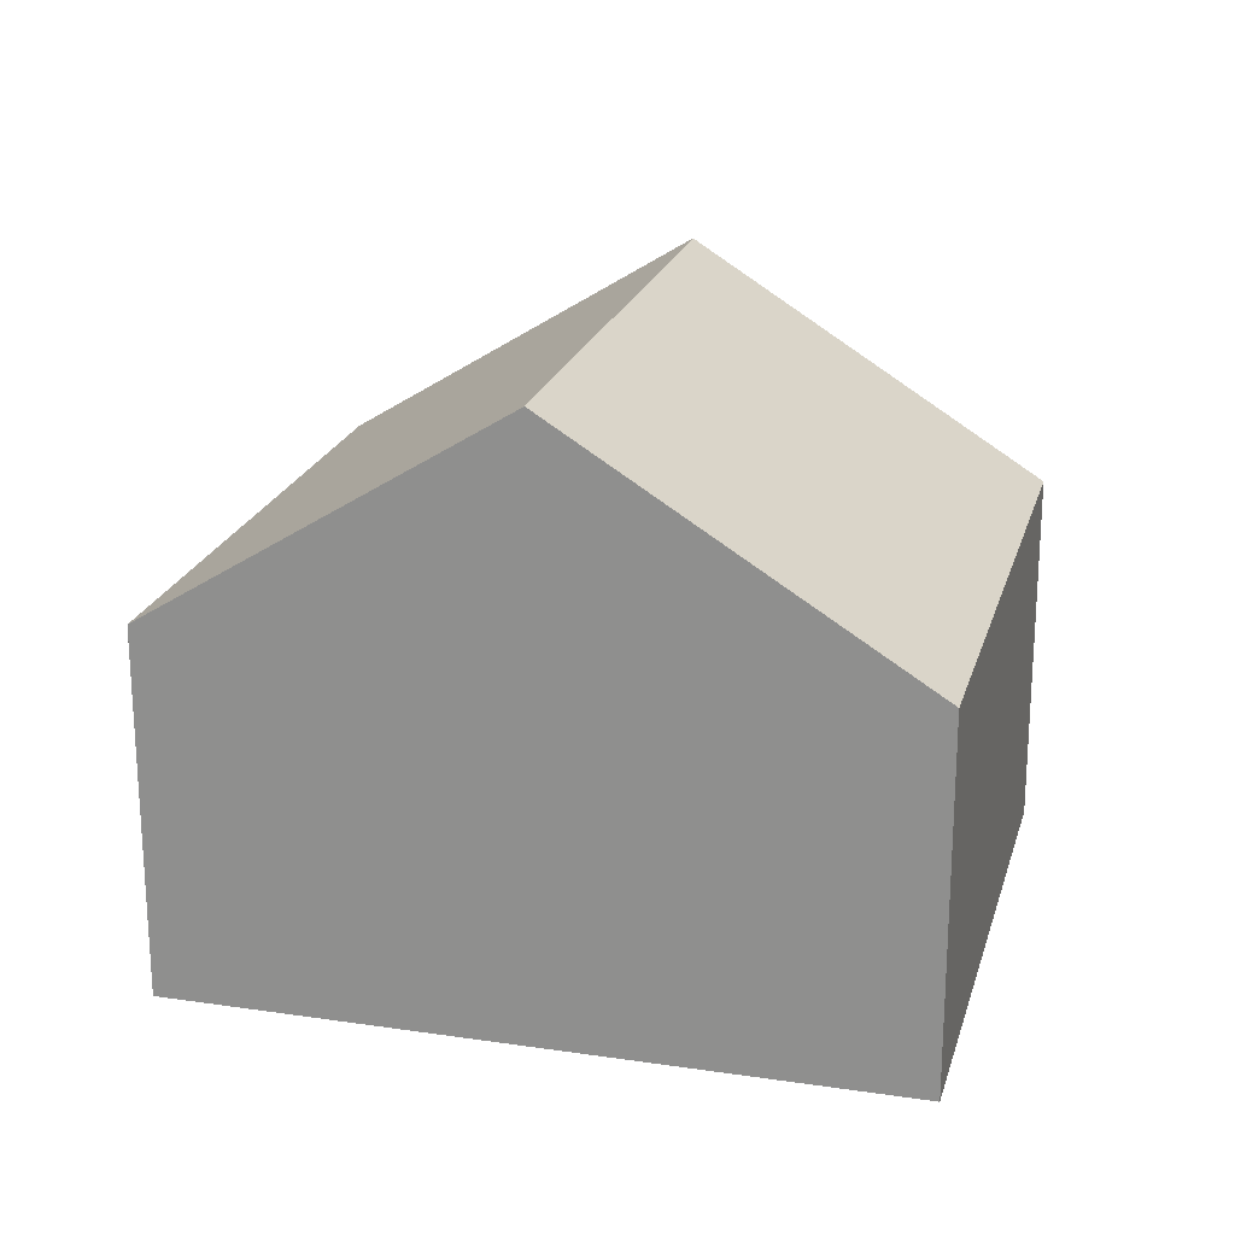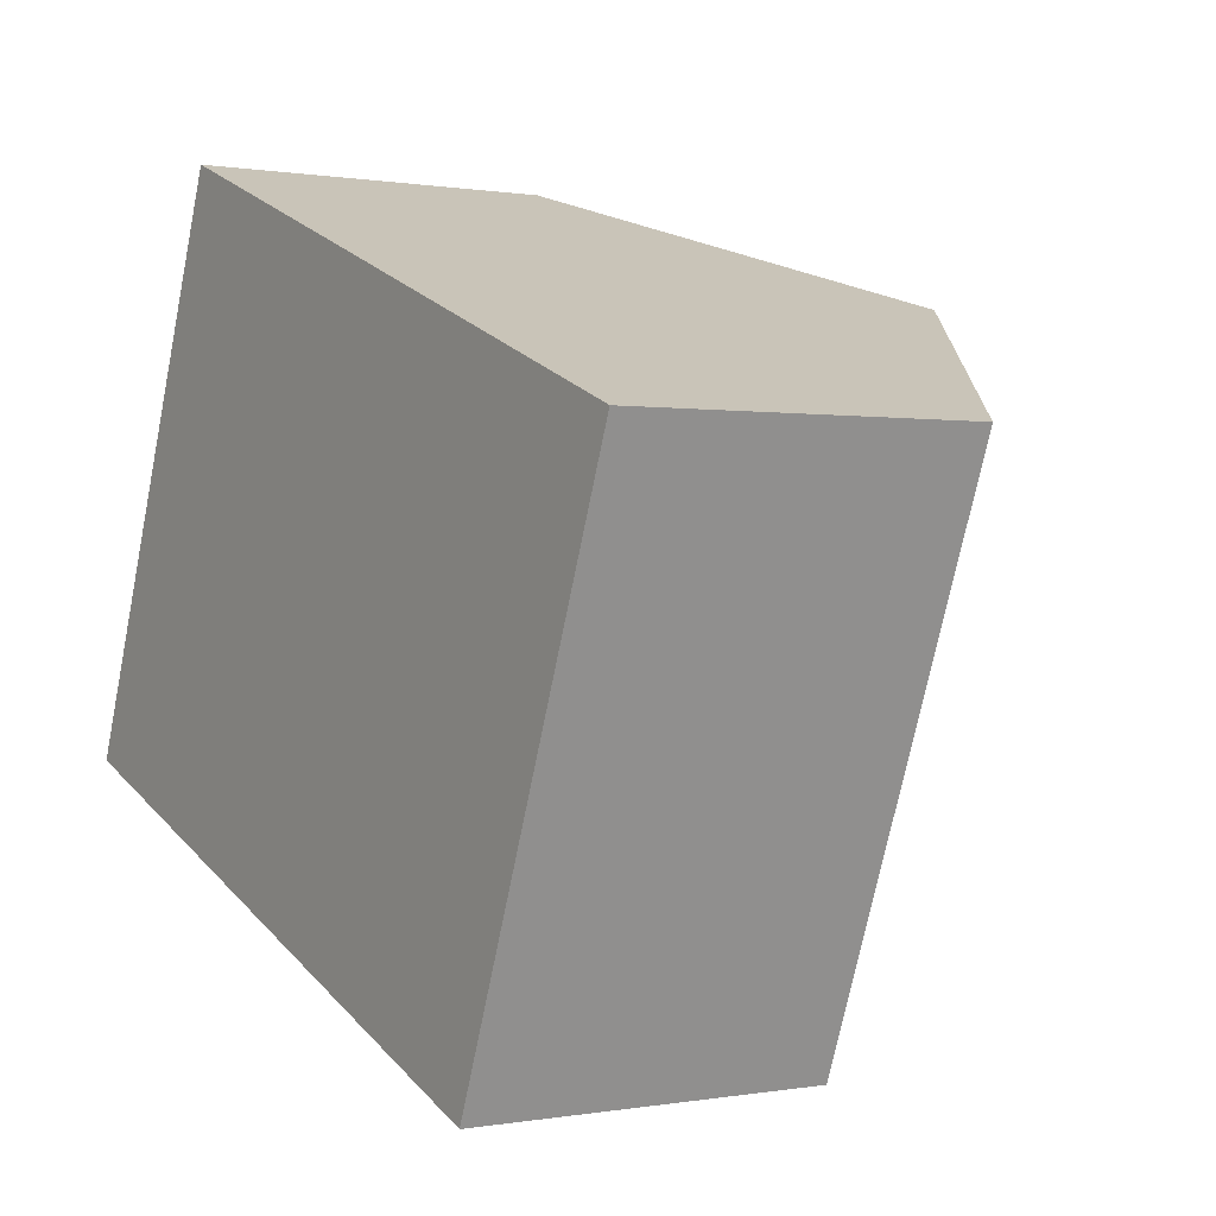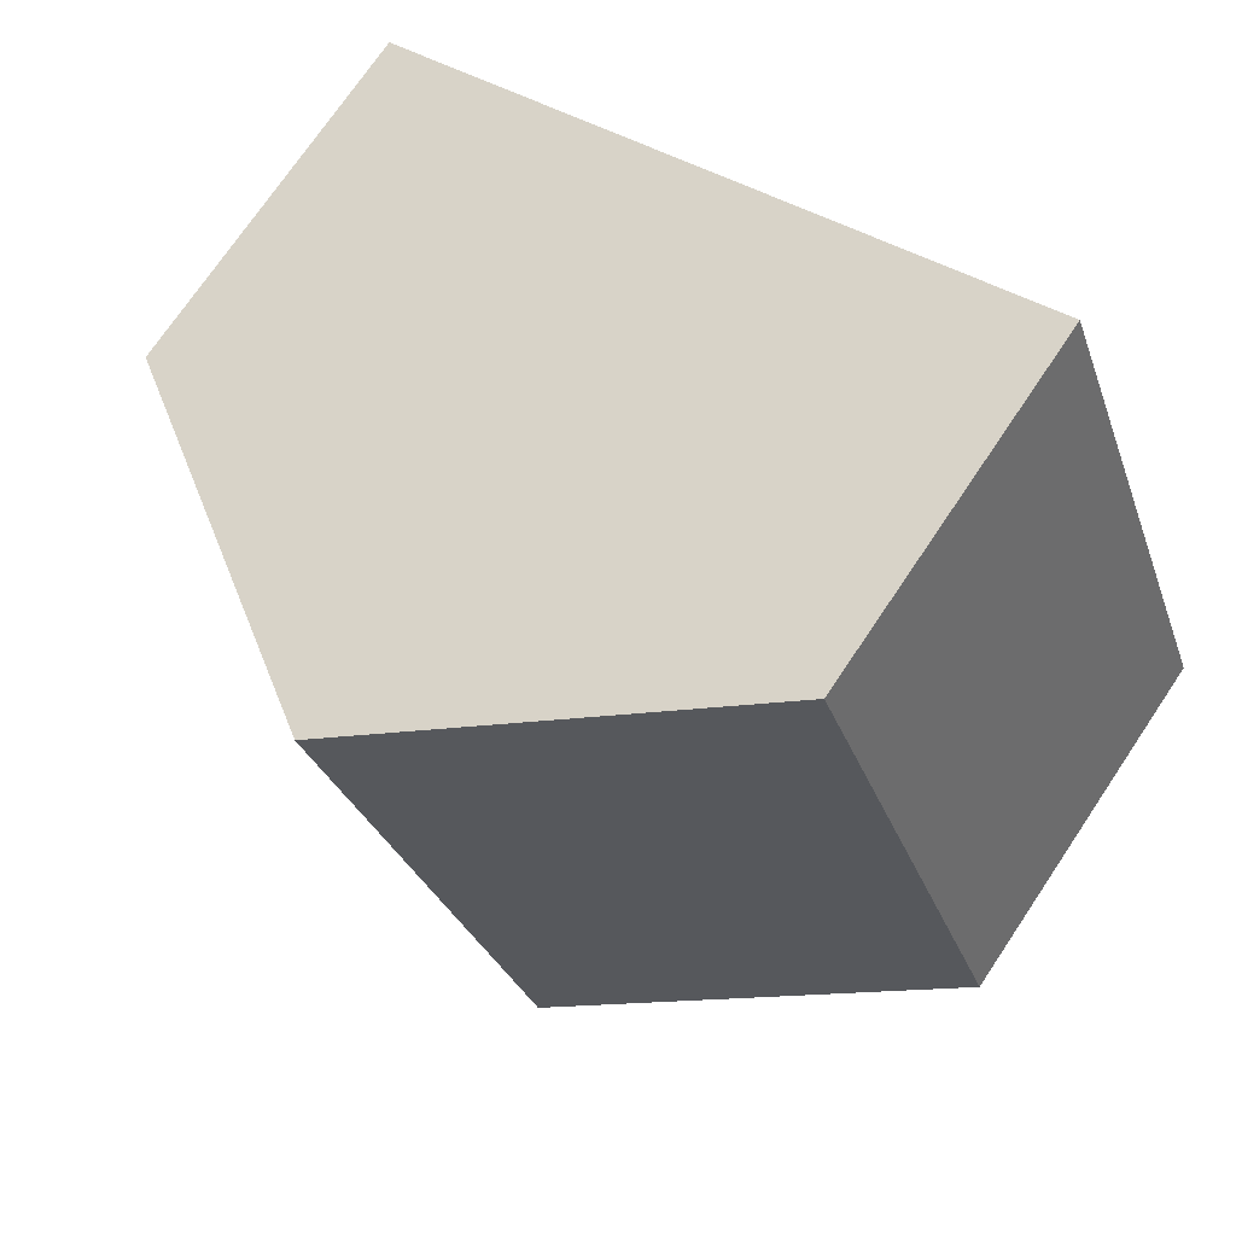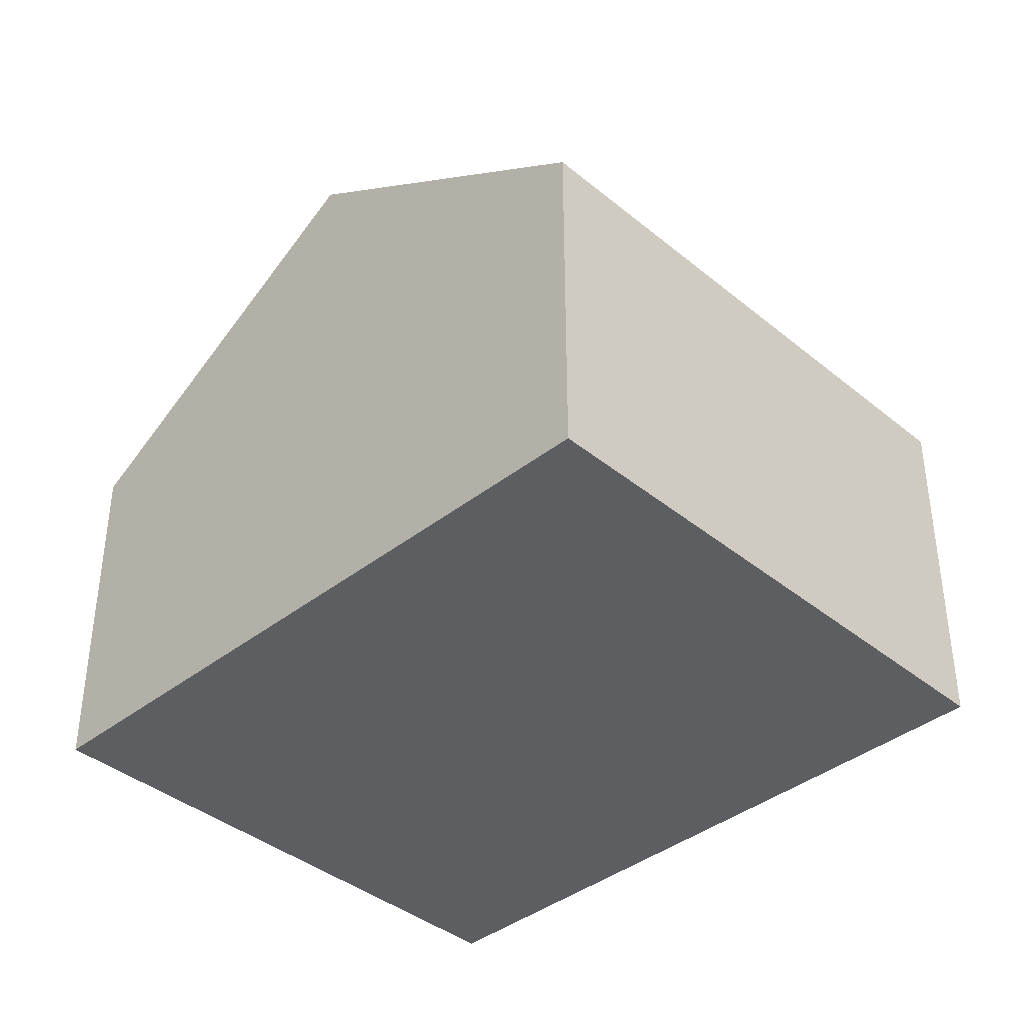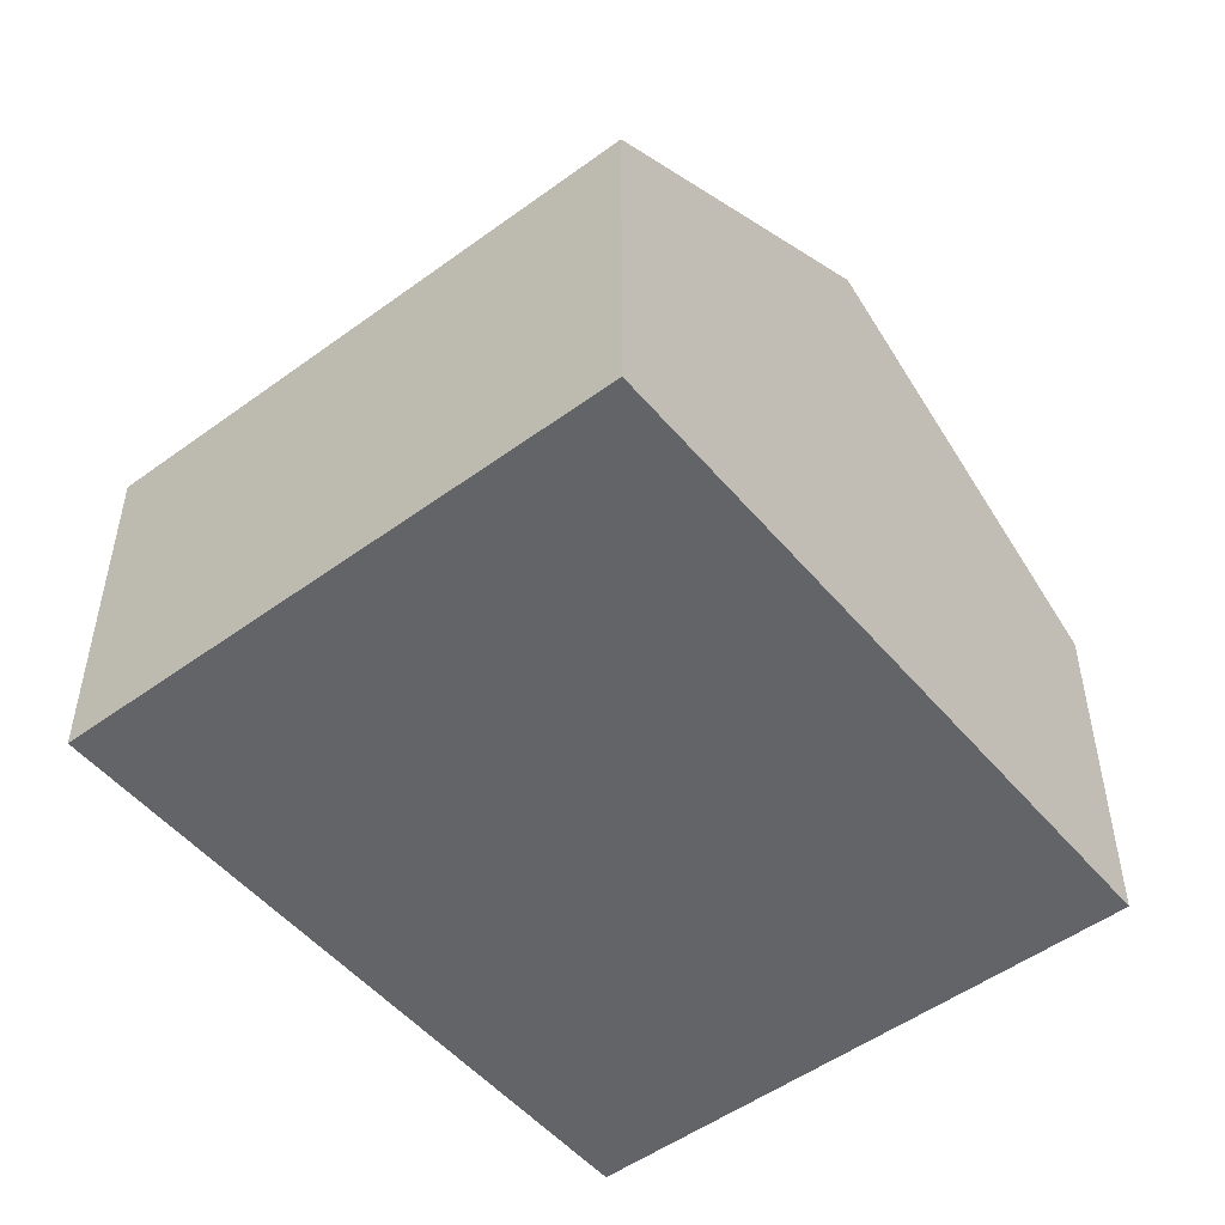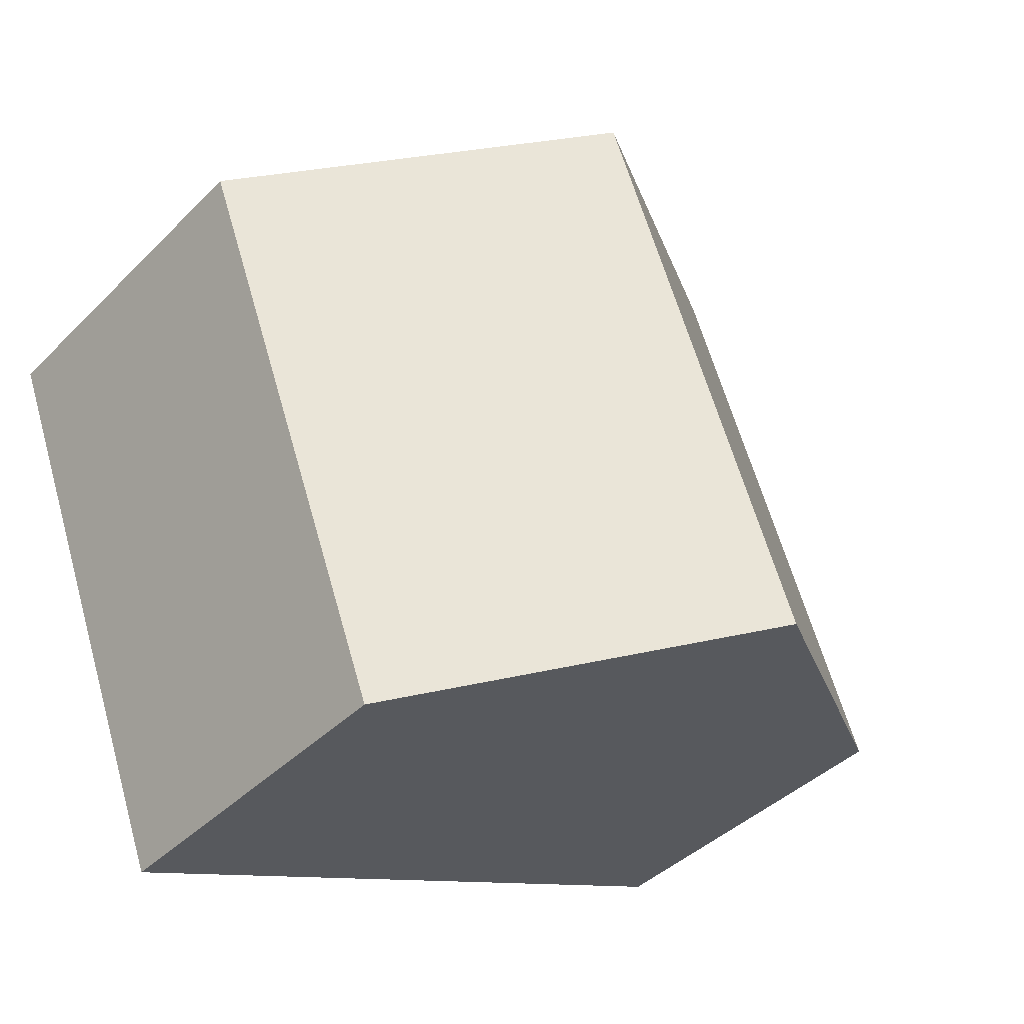
<metadata>
{"format":"obj","ext":"obj","renderer":"f3d","projection":"perspective","resolution":1024,"background":"white","views":[{"elev":21.3,"azim":35.6,"up":"+Y"},{"elev":0.3,"azim":56.3,"up":"+Z"},{"elev":73.0,"azim":-146.1,"up":"+Z"},{"elev":-39.2,"azim":65.3,"up":"+Y"},{"elev":-51.1,"azim":-30.5,"up":"+Y"},{"elev":-41.0,"azim":140.0,"up":"+Z"}]}
</metadata>
<code>
v  6.83 2.803 2.3
v  2.598 4.531 -0.984
v  4.236 4.531 3.29
v  5.2 2.8 -1.97
v  1.64 2.803 4.28
v  0 2.803 1.716e-16
v  0 0 0
v  1.64 -2.621e-16 4.28
v  4.236 -2.015e-16 3.29
v  6.83 -1.408e-16 2.3
v  5.2 1.206e-16 -1.97
v  2.598 6.025e-17 -0.984
g defaultobject
f 1 2 3
f 2 1 4
f 2 5 3
f 5 2 6
f 7 5 6
f 5 7 8
f 8 3 5
f 3 8 1
f 1 8 9
f 1 9 10
f 10 4 1
f 4 10 11
f 4 6 2
f 6 4 7
f 7 4 12
f 12 4 11
f 9 11 10
f 11 9 8
f 11 8 12
f 12 8 7

</code>
